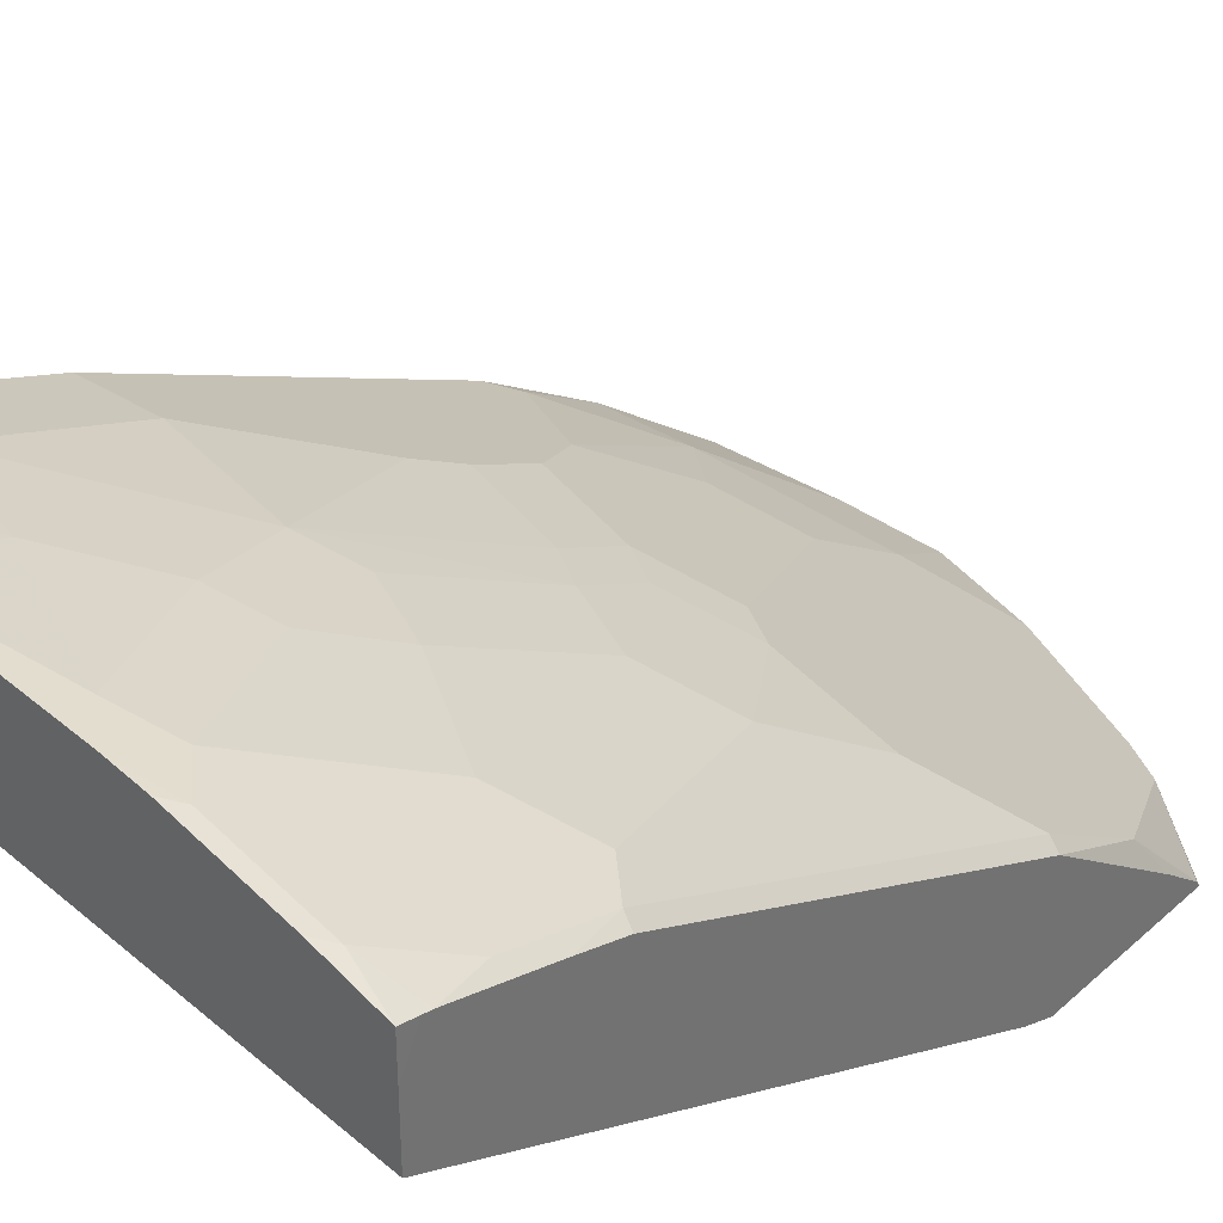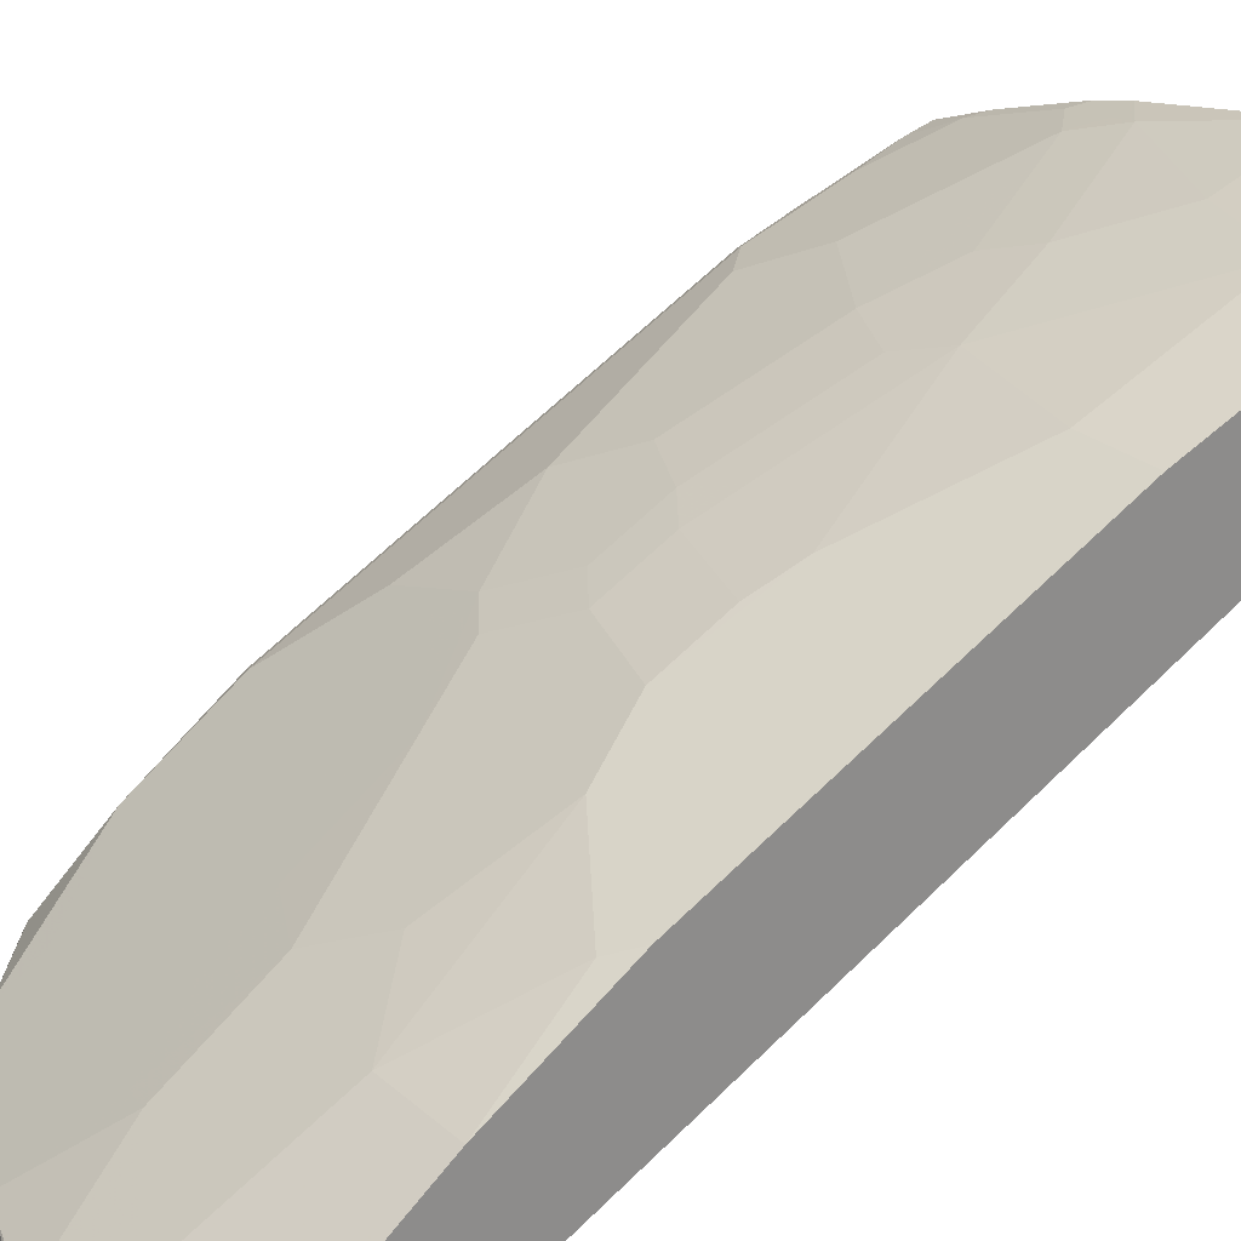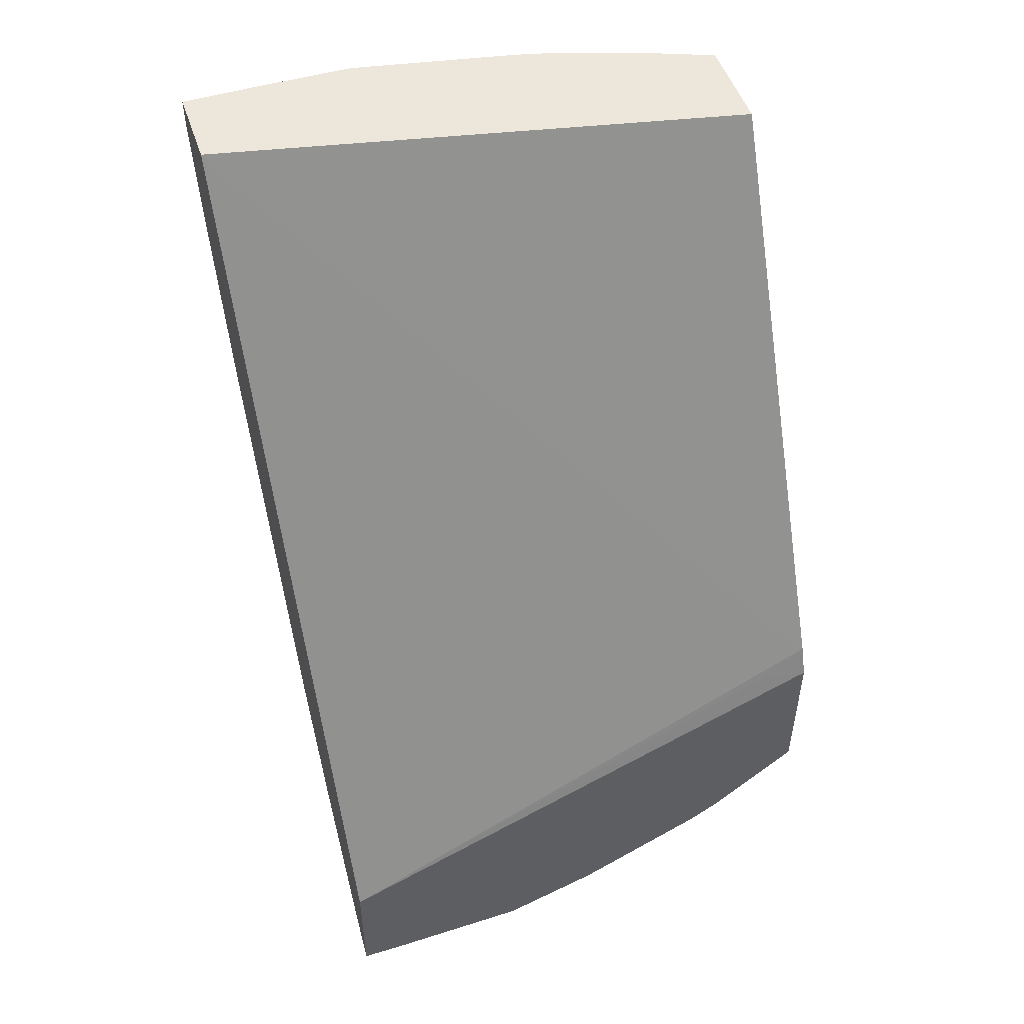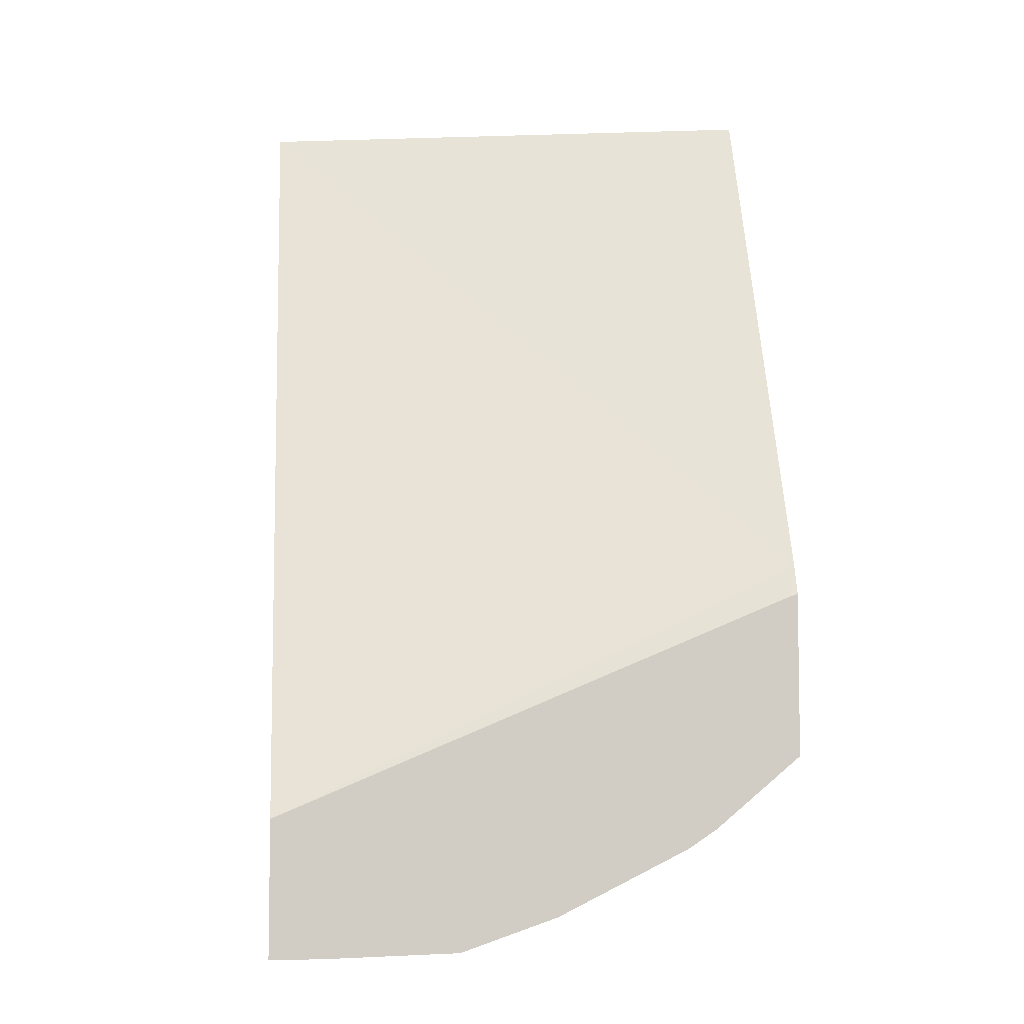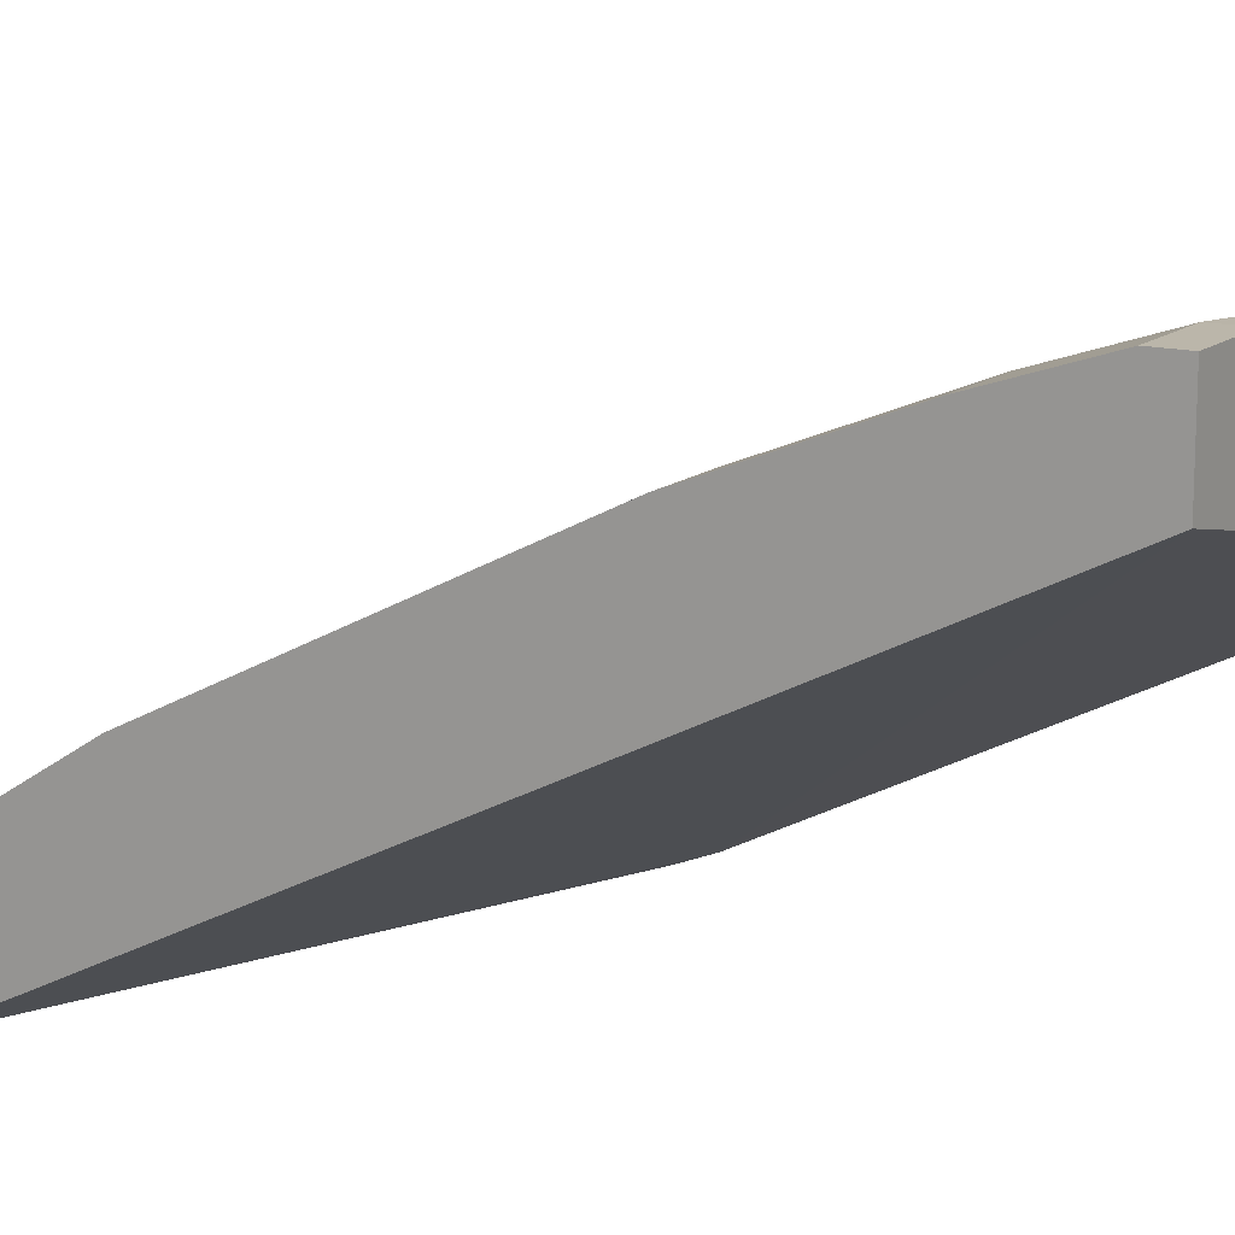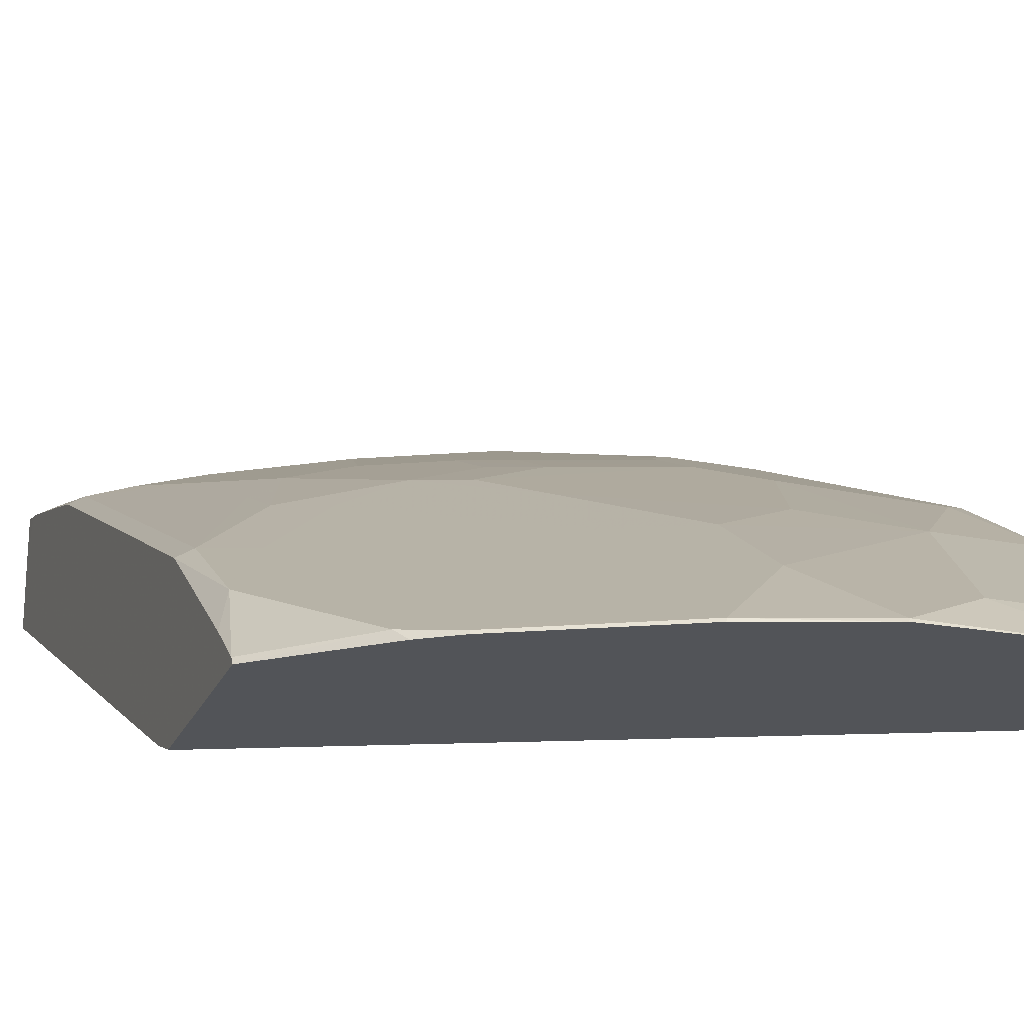
<metadata>
{"format":"obj","ext":"obj","renderer":"f3d","projection":"perspective","resolution":1024,"background":"white","views":[{"elev":35.9,"azim":-139.6,"up":"+Z"},{"elev":25.9,"azim":53.3,"up":"+Z"},{"elev":50.8,"azim":161.7,"up":"+Y"},{"elev":-6.1,"azim":173.5,"up":"+Y"},{"elev":14.0,"azim":120.5,"up":"+Z"},{"elev":-23.0,"azim":-18.9,"up":"+Z"}]}
</metadata>
<code>
v 0.005408 0.08698 0.6989
v -0.2812 0.08698 0.6386
v 0.005408 0.08698 0.7439
v 0.005408 -0.3432 0.4826
v -0.2812 -0.2059 0.4893
v -0.2812 0.08698 0.6701
v -0.03544 0.08698 0.7439
v 0.005408 0.07082 0.7439
v 0.005408 -0.4163 0.4826
v -0.2768 -0.2236 0.4826
v -0.2568 -0.2214 0.4871
v -0.2812 -0.2222 0.4826
v -0.2812 0.07747 0.6886
v -0.2811 0.08698 0.691
v -0.08779 0.08698 0.7431
v -0.03544 0.07082 0.7439
v 0.005408 0.01771 0.7262
v 0.005408 -0.3956 0.5019
v -0.02211 -0.4163 0.4826
v -0.2812 -0.3107 0.4826
v -0.2812 0.07304 0.6875
v -0.2495 0.08698 0.7033
v -0.2568 0.07969 0.6996
v -0.1768 0.08698 0.7259
v -0.1594 0.07082 0.7262
v -0.08857 0.0354 0.7262
v -0.03544 0.01771 0.7262
v 0.005408 -0.07087 0.6908
v -0.05906 -0.3956 0.5019
v 0.005408 -0.3247 0.555
v -0.09449 -0.4133 0.4842
v -0.09525 -0.414 0.4826
v -0.2346 -0.3499 0.4826
v -0.2391 -0.3454 0.4871
v -0.2812 -0.3086 0.4858
v -0.2812 0.01993 0.6698
v -0.2745 0.04426 0.6819
v -0.1964 0.08698 0.721
v -0.2037 0.07969 0.7174
v -0.1742 0.07377 0.7233
v -0.186 0.06195 0.7174
v -0.124 -2.5e-05 0.7085
v -0.1063 -0.05318 0.6908
v -0.03544 -0.07087 0.6908
v 0.005408 -0.1363 0.6581
v -0.1122 -0.3602 0.5196
v -0.04136 -0.3247 0.555
v 0.005408 -0.2602 0.5961
v -0.005925 -0.2716 0.5905
v -0.1476 -0.3956 0.4842
v -0.102 -0.4118 0.4826
v -0.2187 -0.3604 0.4826
v -0.2184 -0.3602 0.4842
v -0.2037 -0.3631 0.4871
v -0.2362 -0.3247 0.5019
v -0.2745 -0.2745 0.5225
v -0.2812 -0.2889 0.5015
v -0.2812 -0.005543 0.6609
v -0.2745 -0.008893 0.6642
v -0.2214 -0.008893 0.6819
v -0.1682 -0.04431 0.6819
v -0.1505 -0.008893 0.6996
v -0.1329 -0.062 0.6819
v -0.1505 -0.1329 0.6465
v -0.124 -0.124 0.6554
v -0.07087 -0.1417 0.6554
v -0.05906 -0.1299 0.6613
v 0.005408 -0.2426 0.605
v -0.127 -0.3572 0.5166
v -0.1122 -0.307 0.555
v -0.05906 -0.2362 0.6082
v -0.07676 -0.2893 0.5727
v 0.005408 -0.2588 0.5968
v -0.1479 -0.3959 0.4826
v -0.1801 -0.3572 0.4989
v -0.1447 -0.3218 0.5344
v -0.1476 -0.2893 0.555
v -0.2155 -0.2864 0.5344
v -0.2539 -0.2362 0.555
v -0.2745 -0.2214 0.558
v -0.2812 -0.2181 0.5546
v -0.2812 -0.1119 0.6078
v -0.2745 -0.1152 0.6111
v -0.2568 -0.1329 0.6111
v -0.2391 -0.07974 0.6465
v -0.2568 -0.02658 0.6642
v -0.2214 -0.1329 0.6288
v -0.186 -0.1152 0.6465
v -0.186 -0.186 0.6111
v -0.1505 -0.1683 0.6288
v -0.1299 -0.183 0.6259
v -0.1299 -0.1476 0.6436
v -0.07676 -0.1653 0.6436
v -0.07676 -0.2007 0.6259
v -0.1476 -0.2362 0.5905
v -0.2184 -0.2007 0.5905
v -0.2332 -0.2509 0.5521
v -0.2332 -0.1978 0.5875
v -0.2812 -0.1827 0.5724
v -0.2391 -0.186 0.5934
v -0.2391 -0.1506 0.6111
v -0.1653 -0.2007 0.6082
f 55 77 78
f 54 77 55
f 54 76 77
f 50 69 75
f 50 75 54
f 50 53 52
f 50 52 74
f 50 74 51
f 54 75 76
f 55 78 79
f 59 84 85
f 56 79 80
f 56 80 81
f 56 81 57
f 58 82 59
f 59 82 83
f 59 83 84
f 59 85 86
f 59 86 60
f 50 54 53
f 60 86 85
f 55 79 56
f 49 67 71
f 42 62 43
f 48 73 49
f 60 85 87
f 37 41 39
f 39 41 40
f 41 60 61
f 41 61 62
f 41 62 42
f 43 61 63
f 43 63 64
f 43 64 65
f 43 65 66
f 49 73 68
f 43 66 44
f 44 66 67
f 44 67 45
f 45 67 49
f 45 49 68
f 46 69 50
f 46 47 70
f 46 70 69
f 47 49 71
f 47 71 72
f 47 72 70
f 43 62 61
f 60 87 88
f 87 100 89
f 61 88 64
f 79 96 98
f 79 98 80
f 80 99 81
f 80 98 100
f 80 100 101
f 80 101 84
f 80 84 83
f 80 83 99
f 82 99 83
f 84 101 85
f 85 101 87
f 87 101 100
f 89 100 96
f 89 95 102
f 89 102 91
f 89 91 90
f 91 102 94
f 91 94 92
f 92 94 93
f 96 100 98
f 37 60 41
f 79 97 96
f 78 97 79
f 77 97 78
f 77 96 97
f 61 64 63
f 64 88 87
f 64 87 89
f 64 89 90
f 64 90 91
f 64 91 92
f 64 92 65
f 65 92 93
f 65 93 66
f 66 93 94
f 60 88 61
f 66 94 67
f 69 76 75
f 69 70 76
f 70 77 76
f 70 72 95
f 70 95 77
f 71 94 102
f 71 102 95
f 71 95 72
f 77 95 89
f 77 89 96
f 67 94 71
f 37 59 60
f 2 5 12
f 36 58 59
f 2 81 99
f 2 99 82
f 2 82 58
f 2 58 36
f 2 36 21
f 2 21 13
f 2 13 6
f 3 7 16
f 3 16 8
f 4 9 19
f 4 19 32
f 4 32 51
f 4 51 74
f 4 74 52
f 4 52 33
f 4 33 20
f 4 20 12
f 4 12 10
f 4 10 11
f 4 11 5
f 5 11 10
f 2 57 81
f 5 10 12
f 2 35 57
f 2 12 20
f 1 2 6
f 1 6 14
f 1 14 22
f 1 22 38
f 1 38 24
f 1 24 15
f 1 15 7
f 1 7 3
f 1 3 8
f 1 8 17
f 1 17 28
f 1 28 45
f 1 68 73
f 1 73 48
f 1 48 30
f 1 30 18
f 1 18 9
f 1 9 4
f 1 4 5
f 1 5 2
f 36 59 37
f 2 20 35
f 6 13 14
f 1 45 68
f 8 16 27
f 25 40 41
f 25 41 42
f 25 42 26
f 26 42 43
f 26 43 27
f 27 43 44
f 28 44 45
f 29 46 31
f 29 47 46
f 30 48 49
f 30 49 47
f 31 46 50
f 31 50 32
f 32 50 51
f 33 53 34
f 34 53 54
f 34 54 55
f 34 55 56
f 34 56 35
f 35 56 57
f 7 15 16
f 24 40 25
f 24 39 40
f 33 52 53
f 23 37 39
f 8 27 17
f 24 38 39
f 9 18 29
f 9 29 19
f 13 21 14
f 14 23 22
f 15 24 25
f 15 25 26
f 15 26 16
f 16 26 27
f 17 27 44
f 14 21 23
f 20 34 35
f 18 30 47
f 18 47 29
f 19 31 32
f 19 29 31
f 20 33 34
f 22 23 39
f 21 36 37
f 21 37 23
f 22 39 38
f 17 44 28

</code>
